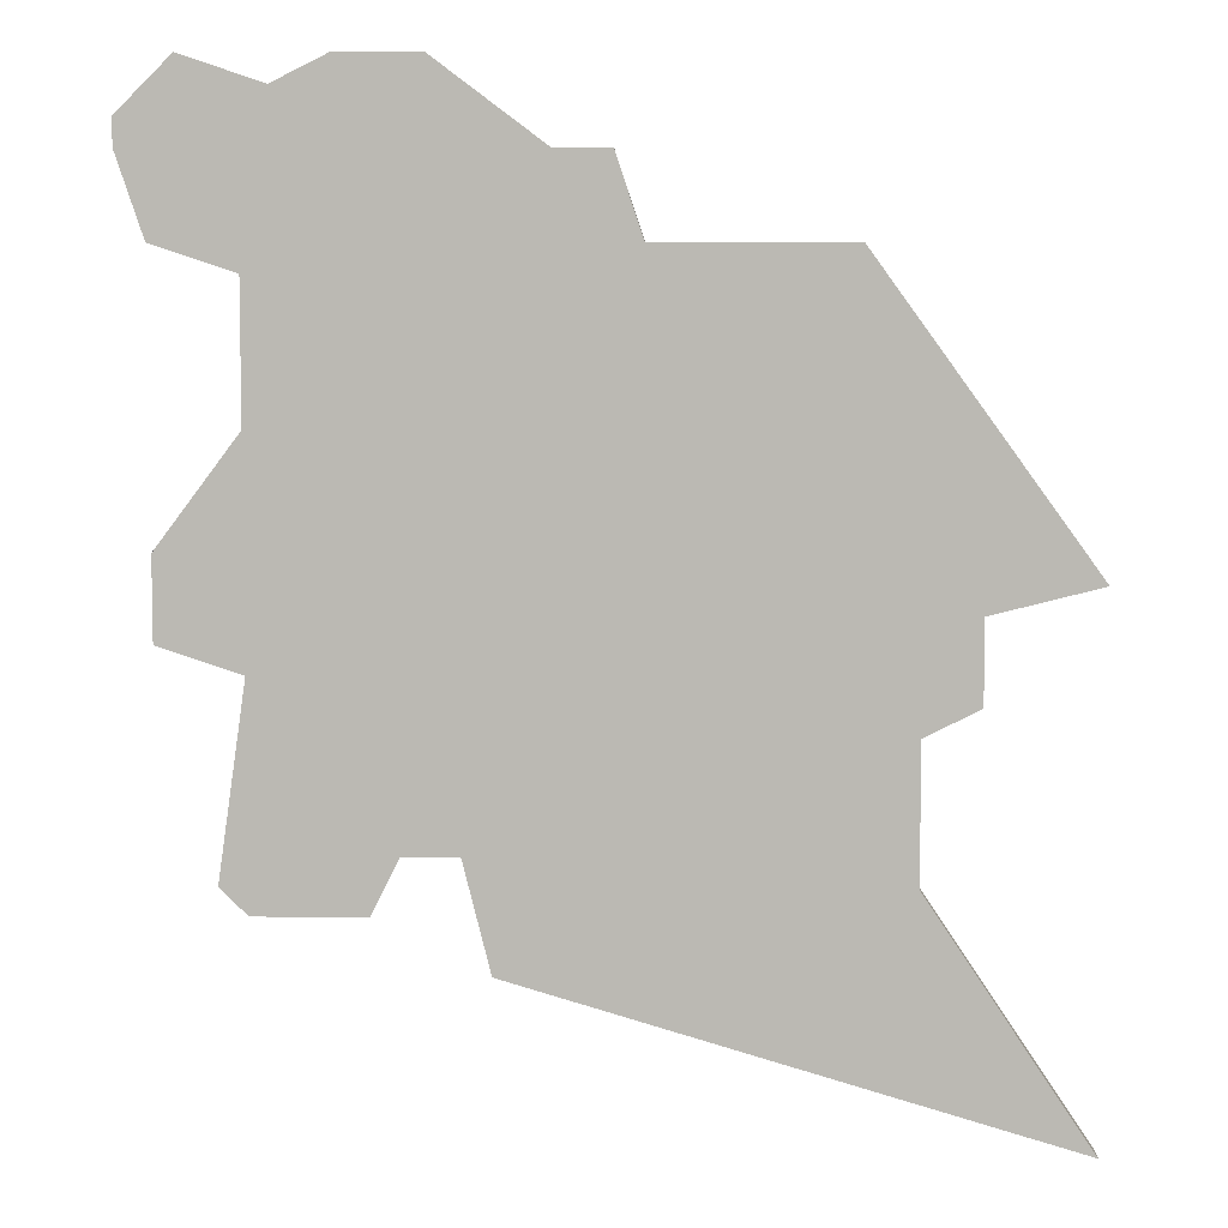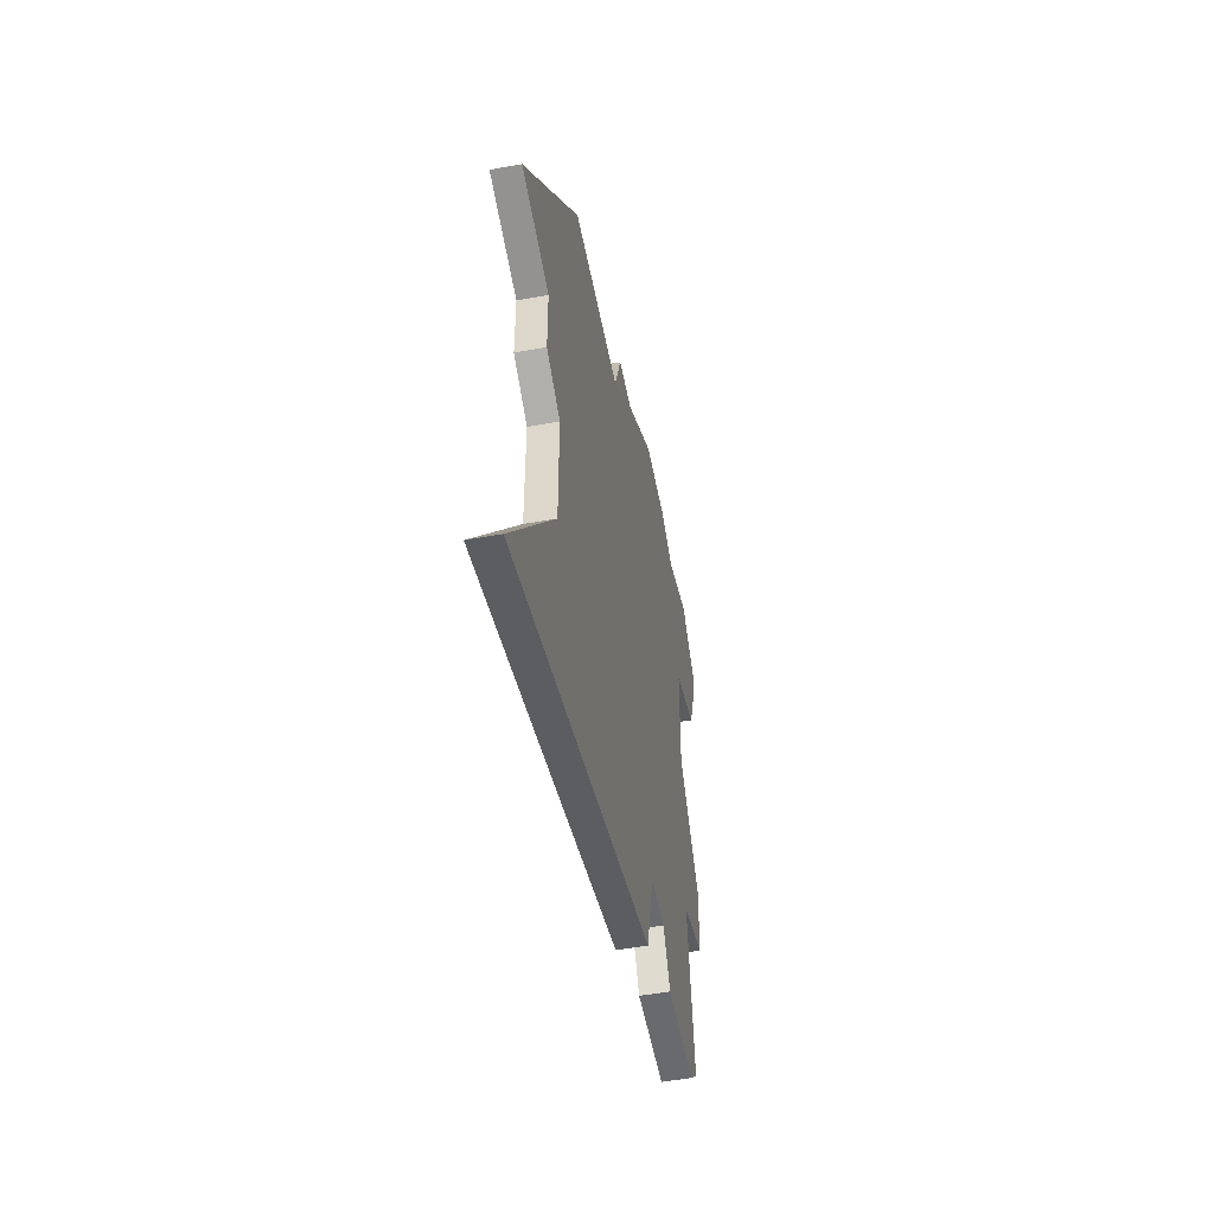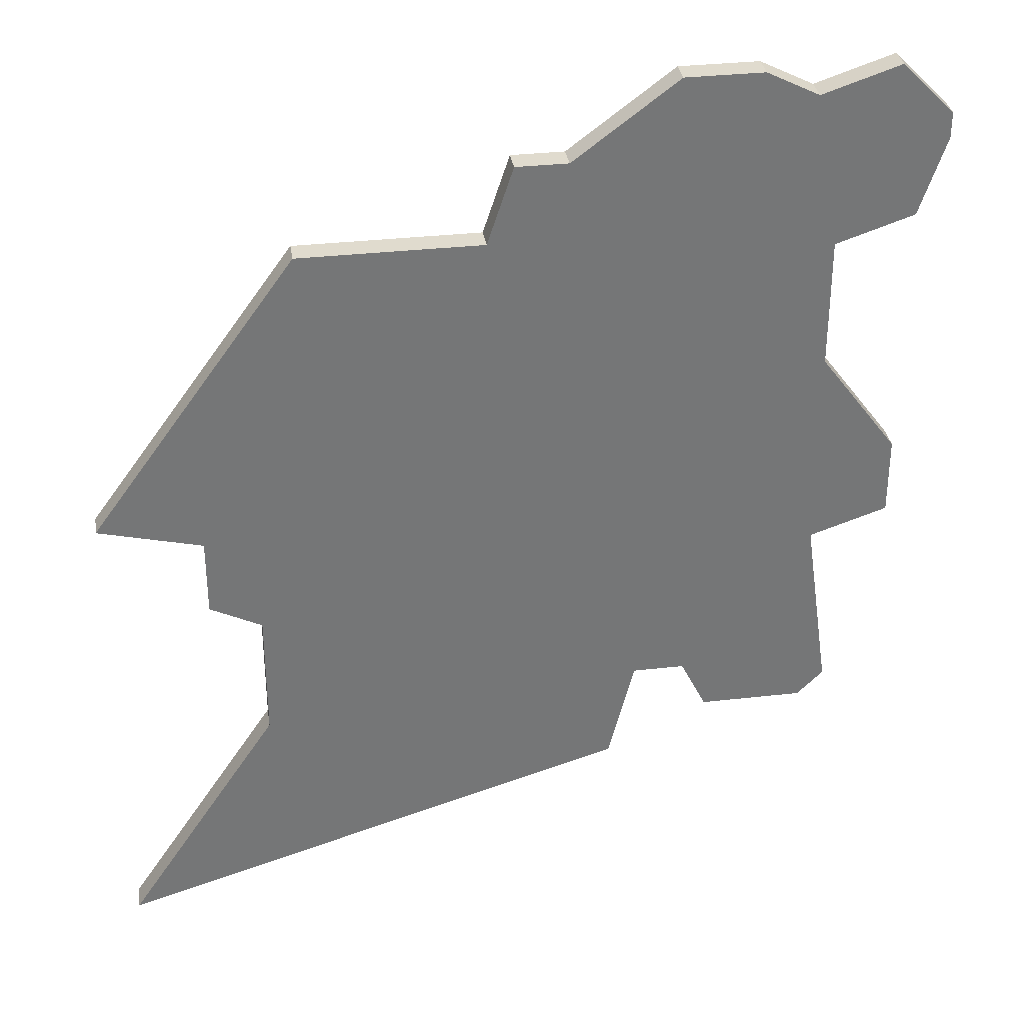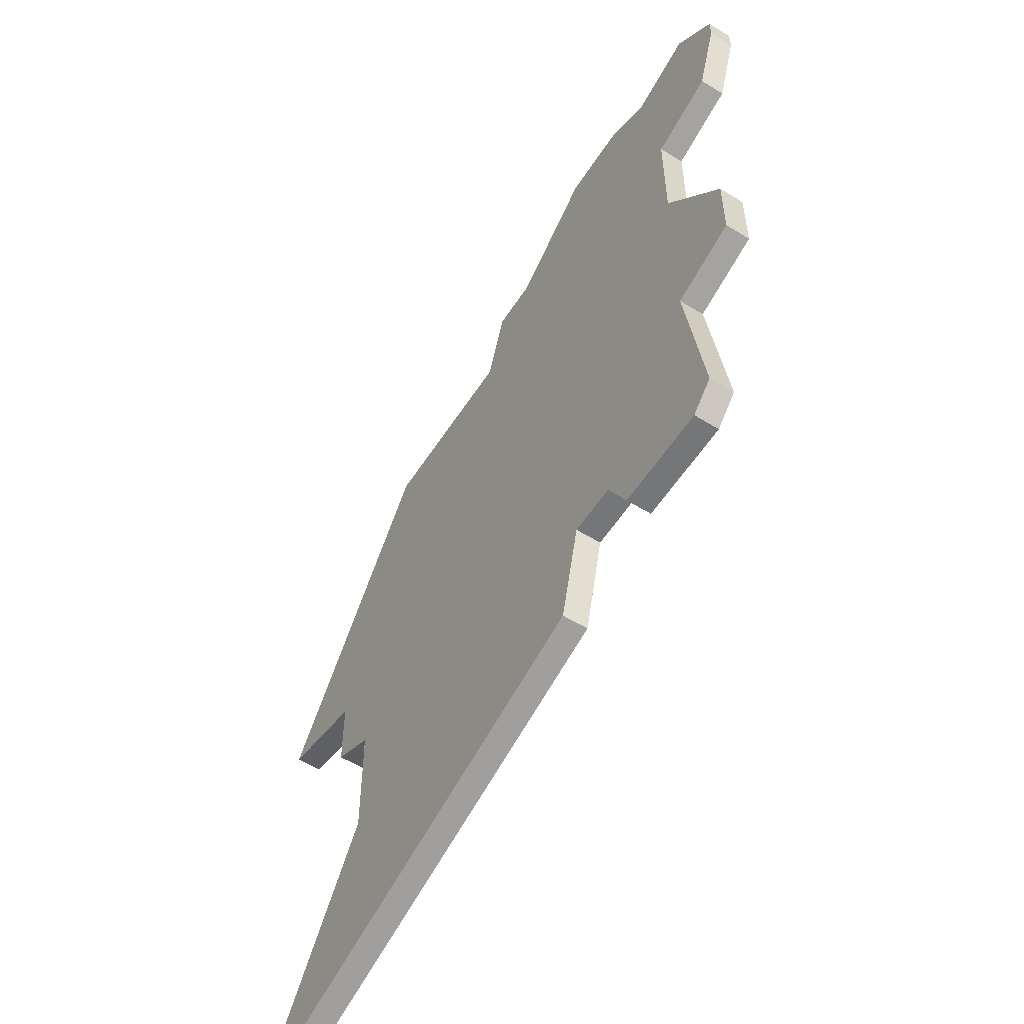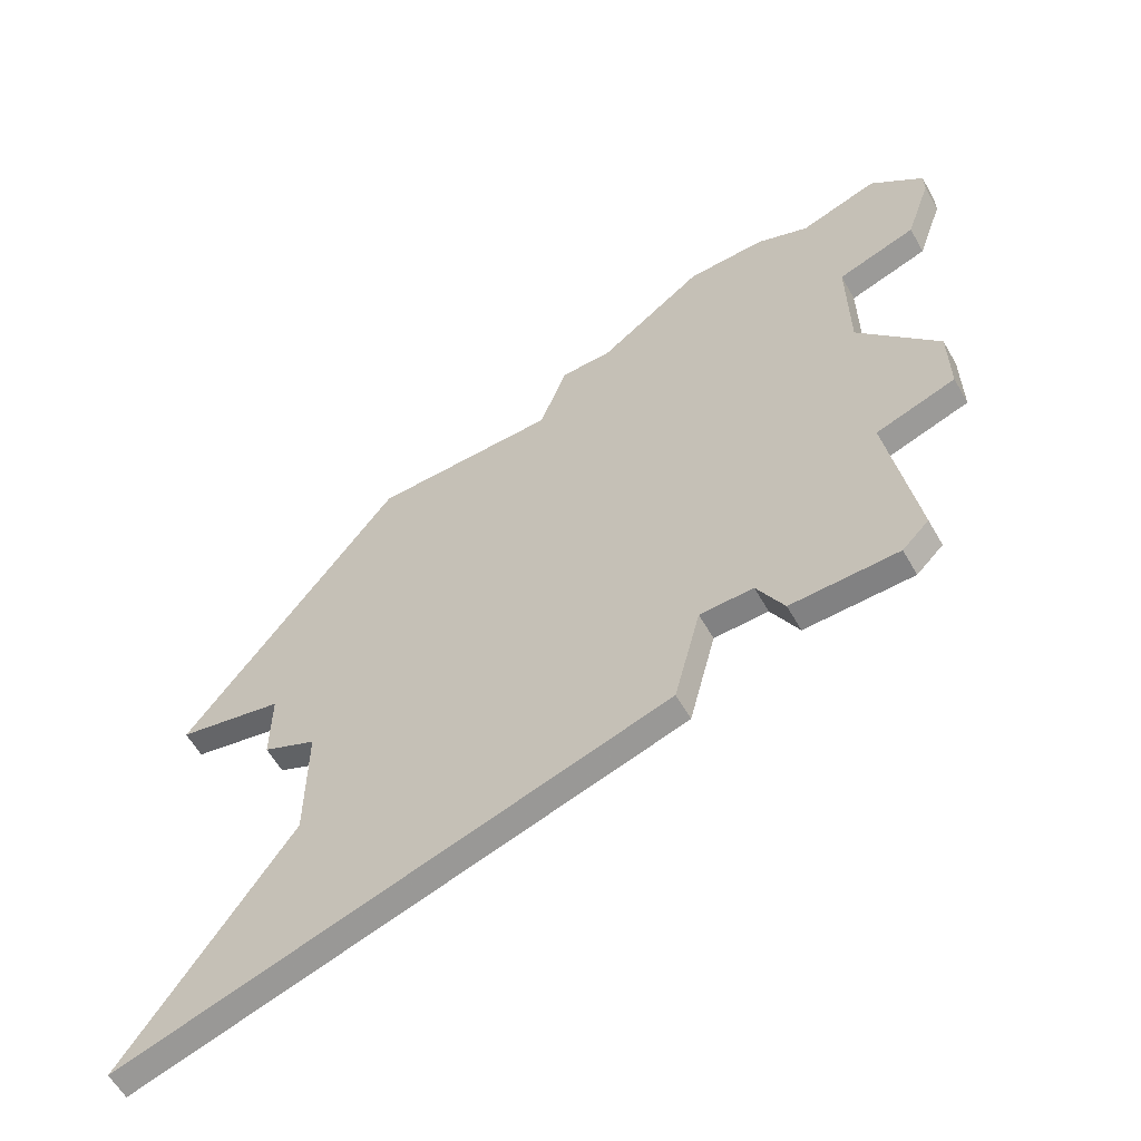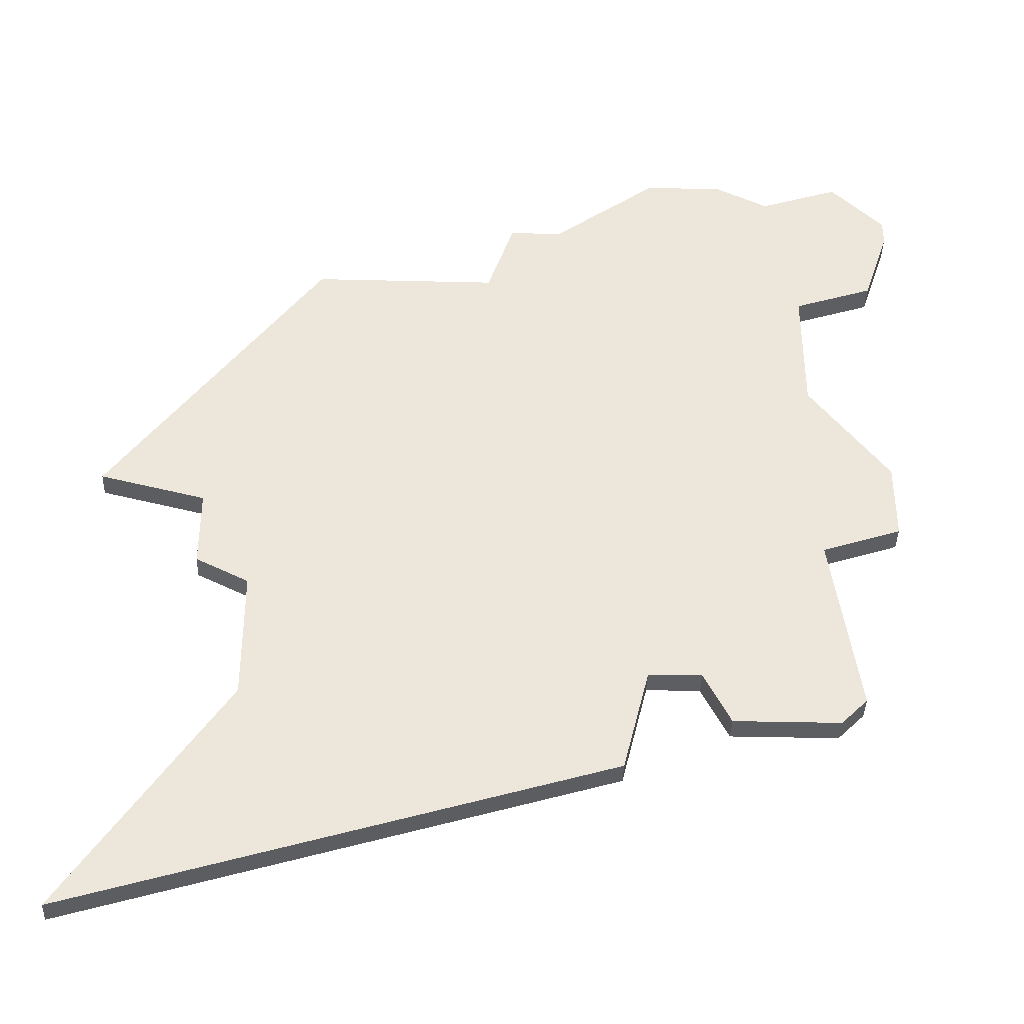
<metadata>
{"format":"obj","ext":"obj","renderer":"f3d","projection":"perspective","resolution":1024,"background":"white","views":[{"elev":6.7,"azim":-178.7,"up":"+Y"},{"elev":-53.0,"azim":-79.1,"up":"+Y"},{"elev":33.7,"azim":-8.8,"up":"+Y"},{"elev":-56.8,"azim":57.4,"up":"+Y"},{"elev":-60.4,"azim":29.8,"up":"+Y"},{"elev":-39.1,"azim":-1.7,"up":"+Y"}]}
</metadata>
<code>
v 4621 -742 0
v 4613 -753 0
v 4617 -754 0
v 4617 -757 0
v 4619 -758 0
v 4619 -763 0
v 4613 -772 0
v 4633 -766 0
v 4634 -762 0
v 4636 -762 0
v 4637 -764 0
v 4641 -764 0
v 4642 -763 0
v 4641 -756 0
v 4644 -755 0
v 4644 -752 0
v 4641 -748 0
v 4641 -743 0
v 4644 -742 0
v 4645 -739 0
v 4645 -738 0
v 4643 -736 0
v 4640 -737 0
v 4638 -736 0
v 4635 -736 0
v 4631 -739 0
v 4629 -739 0
v 4628 -742 0
v 4621 -742 1
v 4613 -753 1
v 4617 -754 1
v 4617 -757 1
v 4619 -758 1
v 4619 -763 1
v 4613 -772 1
v 4633 -766 1
v 4634 -762 1
v 4636 -762 1
v 4637 -764 1
v 4641 -764 1
v 4642 -763 1
v 4641 -756 1
v 4644 -755 1
v 4644 -752 1
v 4641 -748 1
v 4641 -743 1
v 4644 -742 1
v 4645 -739 1
v 4645 -738 1
v 4643 -736 1
v 4640 -737 1
v 4638 -736 1
v 4635 -736 1
v 4631 -739 1
v 4629 -739 1
v 4628 -742 1
f 2 1 28
f 5 4 3
f 8 7 6
f 12 11 10
f 14 13 12
f 16 15 14
f 20 19 18
f 22 21 20
f 25 24 23
f 28 27 26
f 3 2 28
f 8 6 5
f 14 12 10
f 17 16 14
f 22 20 18
f 26 25 23
f 3 28 26
f 8 5 3
f 14 10 9
f 23 22 18
f 3 26 23
f 9 8 3
f 17 14 9
f 23 18 17
f 9 3 23
f 23 17 9
f 56 29 30
f 31 32 33
f 34 35 36
f 38 39 40
f 40 41 42
f 42 43 44
f 46 47 48
f 48 49 50
f 51 52 53
f 54 55 56
f 56 30 31
f 33 34 36
f 38 40 42
f 42 44 45
f 46 48 50
f 51 53 54
f 54 56 31
f 31 33 36
f 37 38 42
f 46 50 51
f 51 54 31
f 31 36 37
f 37 42 45
f 45 46 51
f 51 31 37
f 37 45 51
f 30 29 2
f 2 29 1
f 31 30 3
f 3 30 2
f 32 31 4
f 4 31 3
f 33 32 5
f 5 32 4
f 34 33 6
f 6 33 5
f 35 34 7
f 7 34 6
f 36 35 8
f 8 35 7
f 37 36 9
f 9 36 8
f 38 37 10
f 10 37 9
f 39 38 11
f 11 38 10
f 40 39 12
f 12 39 11
f 41 40 13
f 13 40 12
f 42 41 14
f 14 41 13
f 43 42 15
f 15 42 14
f 44 43 16
f 16 43 15
f 45 44 17
f 17 44 16
f 46 45 18
f 18 45 17
f 47 46 19
f 19 46 18
f 48 47 20
f 20 47 19
f 49 48 21
f 21 48 20
f 50 49 22
f 22 49 21
f 51 50 23
f 23 50 22
f 52 51 24
f 24 51 23
f 53 52 25
f 25 52 24
f 54 53 26
f 26 53 25
f 55 54 27
f 27 54 26
f 29 56 1
f 1 56 28
f 56 55 28
f 28 55 27

</code>
